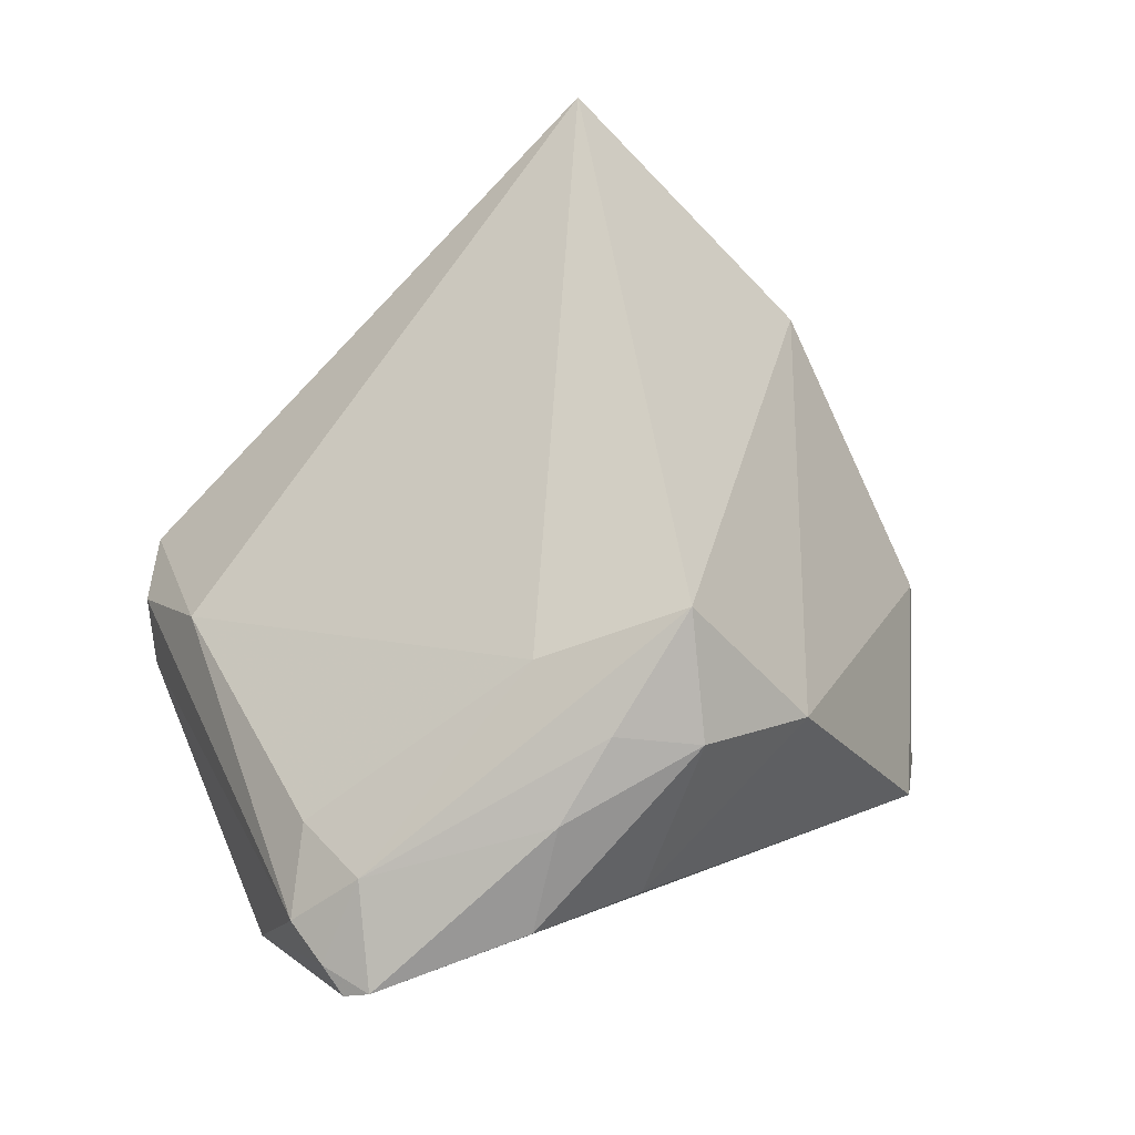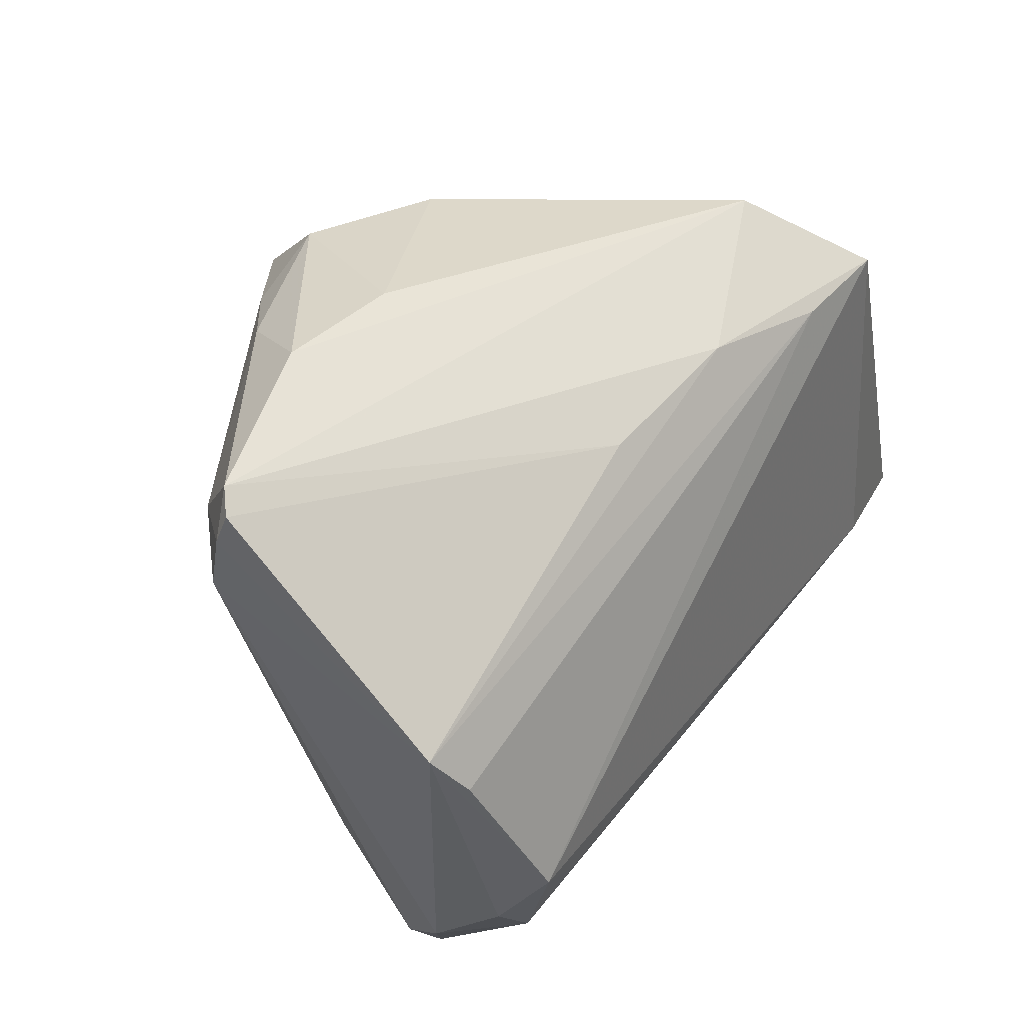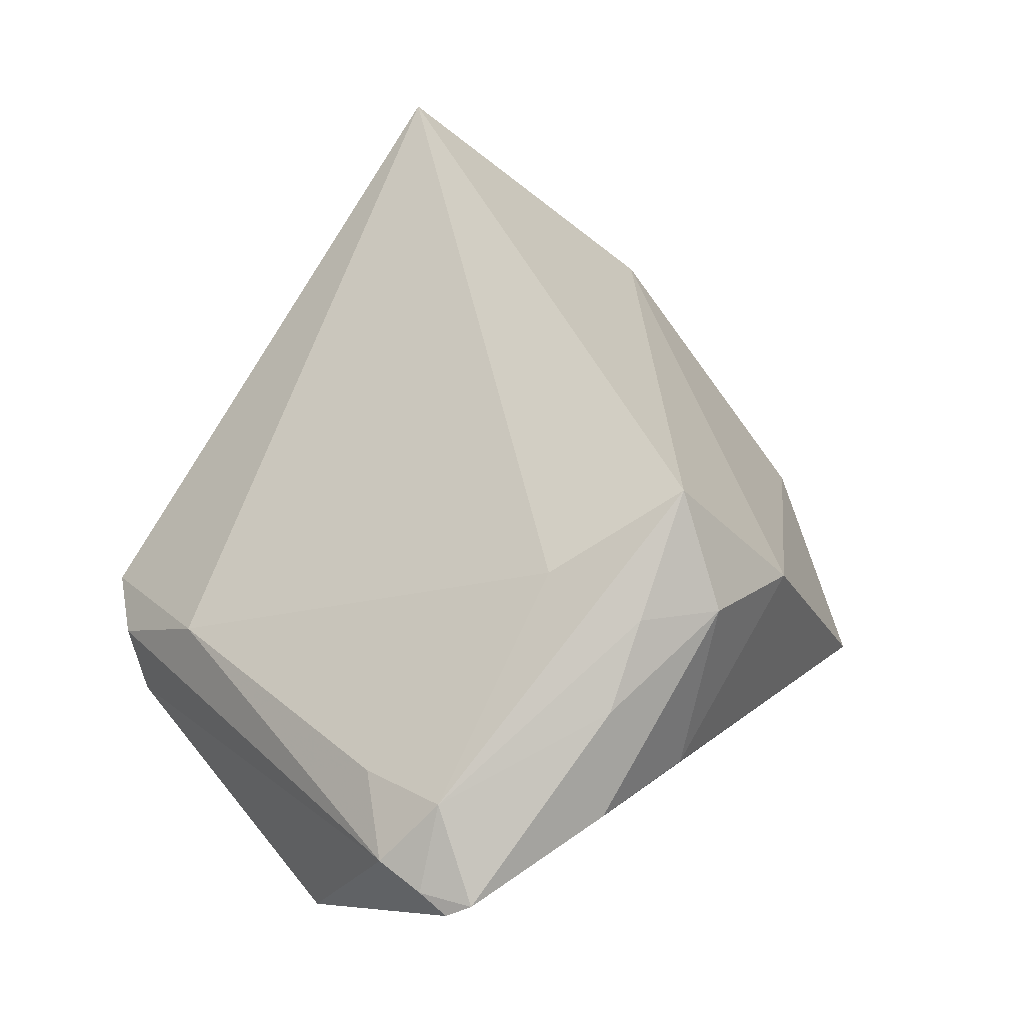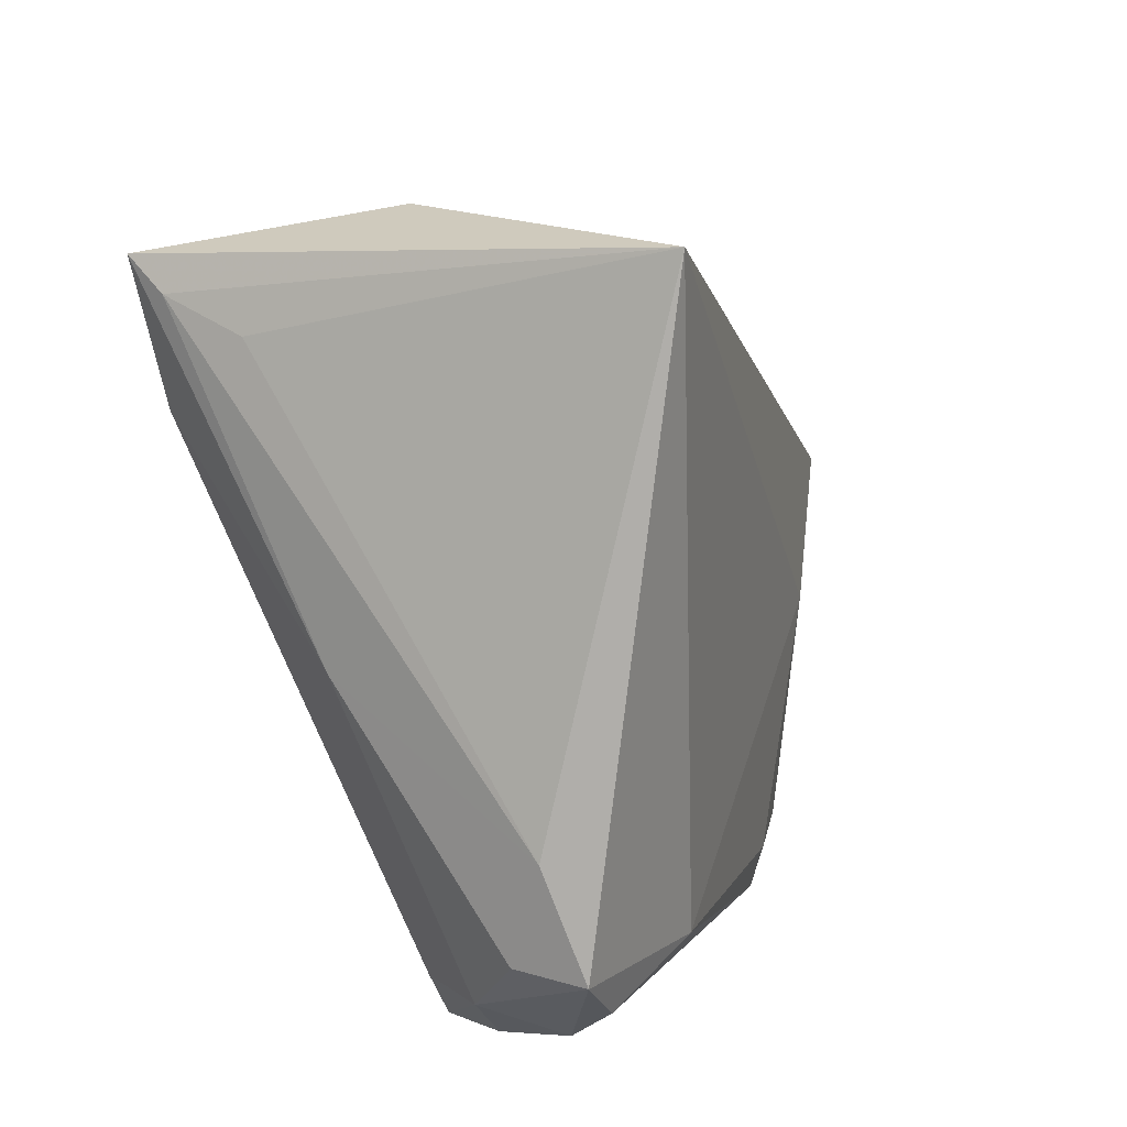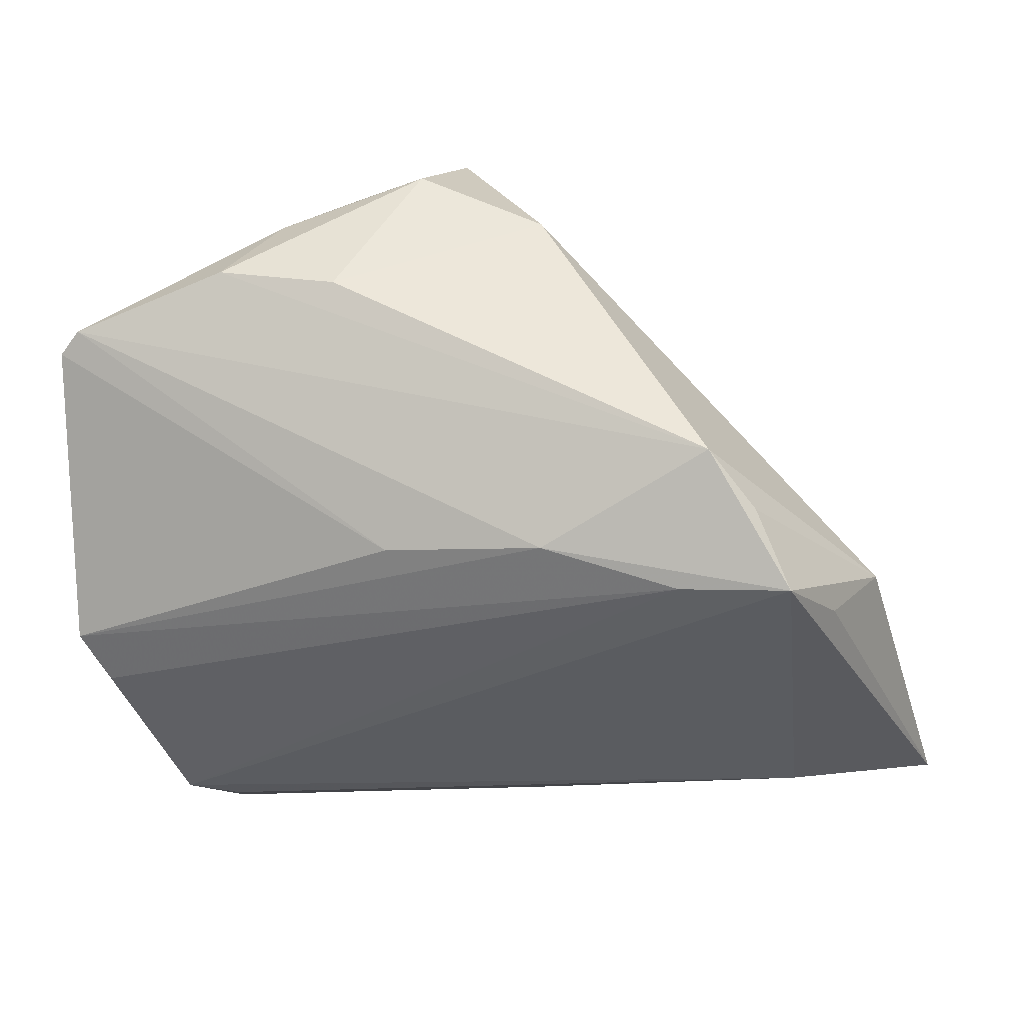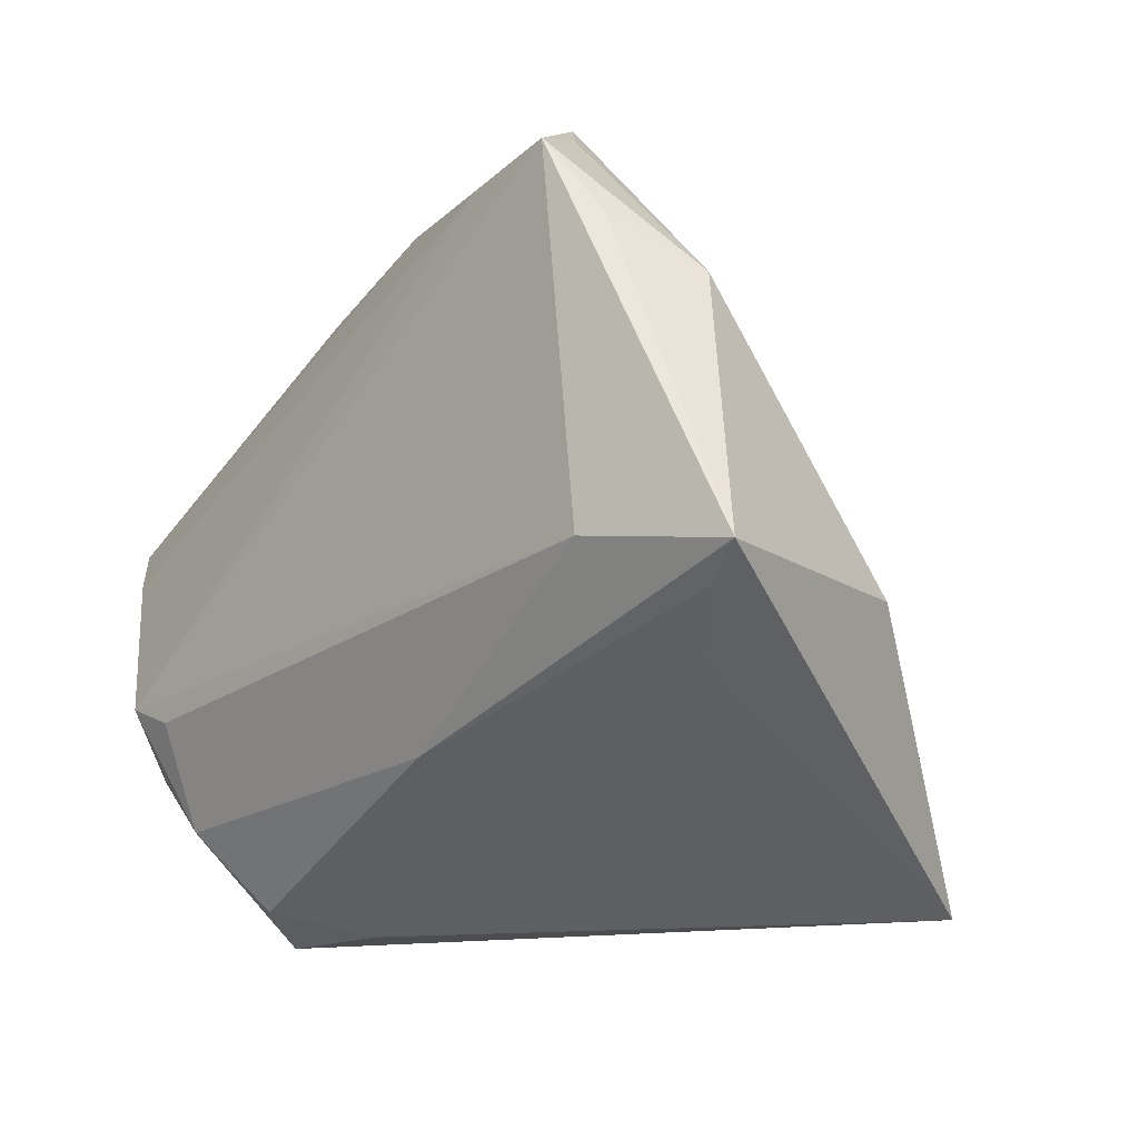
<metadata>
{"format":"obj","ext":"obj","renderer":"f3d","projection":"perspective","resolution":1024,"background":"white","views":[{"elev":54.8,"azim":143.6,"up":"+Z"},{"elev":36.3,"azim":123.8,"up":"+Y"},{"elev":50.7,"azim":127.8,"up":"+Z"},{"elev":-77.9,"azim":-66.4,"up":"+Y"},{"elev":56.1,"azim":-179.4,"up":"+Y"},{"elev":-17.0,"azim":-132.6,"up":"+Y"}]}
</metadata>
<code>
v 0.009748 0.03926 0.02766
v 0.05031 0.03358 0.007939
v -0.05547 -0.01548 -0.02314
v -0.004825 0.03977 0.01997
v 0.05251 0.02756 0.007799
v -0.04503 0.01718 -0.01519
v -0.03763 -0.01193 -0.02703
v 0.01876 -0.04278 -0.006038
v 0.0397 -0.03534 -0.006595
v 0.05236 0.03134 0.006232
v 0.02908 -0.03955 -0.01394
v -0.005903 -0.02791 -0.02052
v -0.04797 -0.01413 0.007482
v 0.05257 0.0215 0.008844
v 0.04231 -0.03024 -0.01262
v 0.01889 0.02081 0.02979
v -0.05001 -0.01853 -0.02094
v -0.03876 0.02347 -0.02385
v -0.02879 0.03664 -0.01873
v 0.051 0.007779 -0.01882
v 0.03299 0.03988 0.01204
v 0.04563 0.014 0.01292
v -0.02031 0.03113 -0.02588
v 0.004625 0.02979 0.03815
v 0.01943 0.04174 0.009152
v 0.04123 -0.02325 -0.02107
v 0.01769 0.03338 0.02931
v -0.04259 -0.02339 -0.01415
v -0.03426 -0.04278 0.03296
v 0.04761 0.002566 -0.0217
v -0.03261 0.03286 -0.02703
v 0.03465 -0.03029 -0.02092
v -0.004888 0.03241 -0.02138
v 0.03955 -0.01557 -0.02703
v 0.04529 0.02478 0.01538
v 0.03909 -0.02299 0.003638
v -0.02338 0.04149 -0.01408
v 0.03345 -0.04262 -0.006779
v 0.02651 0.03575 0.02259
v 0.03348 -0.01816 -0.02669
v 0.01279 0.02768 -0.01883
f 8 38 29
f 28 8 29
f 38 8 11
f 24 29 16
f 16 35 24
f 22 35 16
f 37 25 21
f 4 25 37
f 37 6 4
f 3 29 13
f 13 6 3
f 13 29 24
f 24 4 13
f 13 4 6
f 17 29 3
f 17 28 29
f 8 28 17
f 36 16 29
f 22 16 36
f 29 38 36
f 38 9 36
f 10 41 2
f 41 33 2
f 37 21 2
f 2 33 37
f 1 4 24
f 1 21 25
f 25 4 1
f 3 6 18
f 20 41 10
f 20 33 41
f 22 36 14
f 14 36 9
f 14 35 22
f 35 2 39
f 39 2 21
f 21 1 39
f 38 11 32
f 5 2 35
f 35 14 5
f 10 2 5
f 5 20 10
f 5 14 20
f 27 1 24
f 27 39 1
f 24 35 27
f 35 39 27
f 19 6 37
f 3 18 31
f 31 7 3
f 31 18 6
f 6 19 31
f 31 19 37
f 37 33 31
f 38 32 15
f 15 32 26
f 15 9 38
f 15 14 9
f 15 26 20
f 20 14 15
f 3 7 12
f 7 32 12
f 12 32 11
f 12 17 3
f 12 11 8
f 8 17 12
f 7 31 34
f 26 32 34
f 30 20 34
f 20 26 34
f 40 32 7
f 7 34 40
f 40 34 32
f 30 34 23
f 23 34 31
f 23 31 33
f 33 20 23
f 23 20 30

</code>
